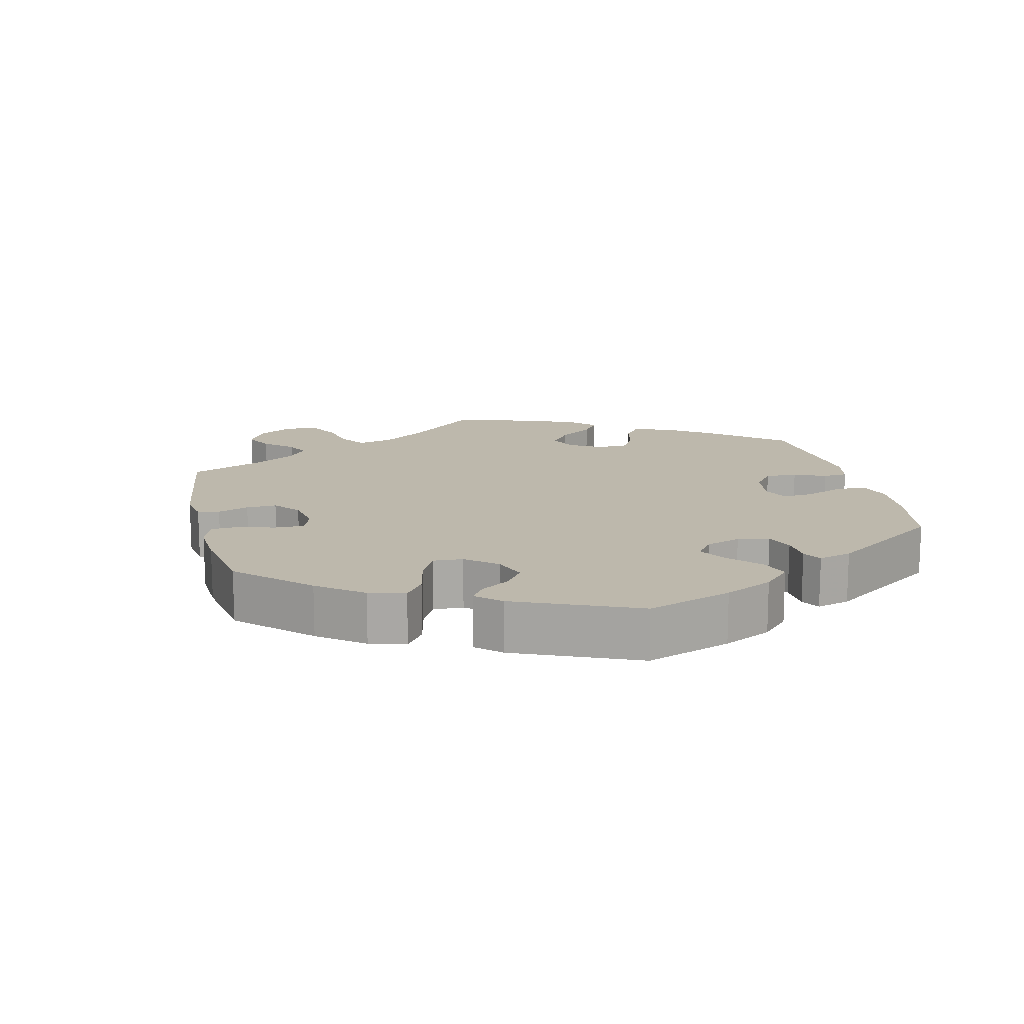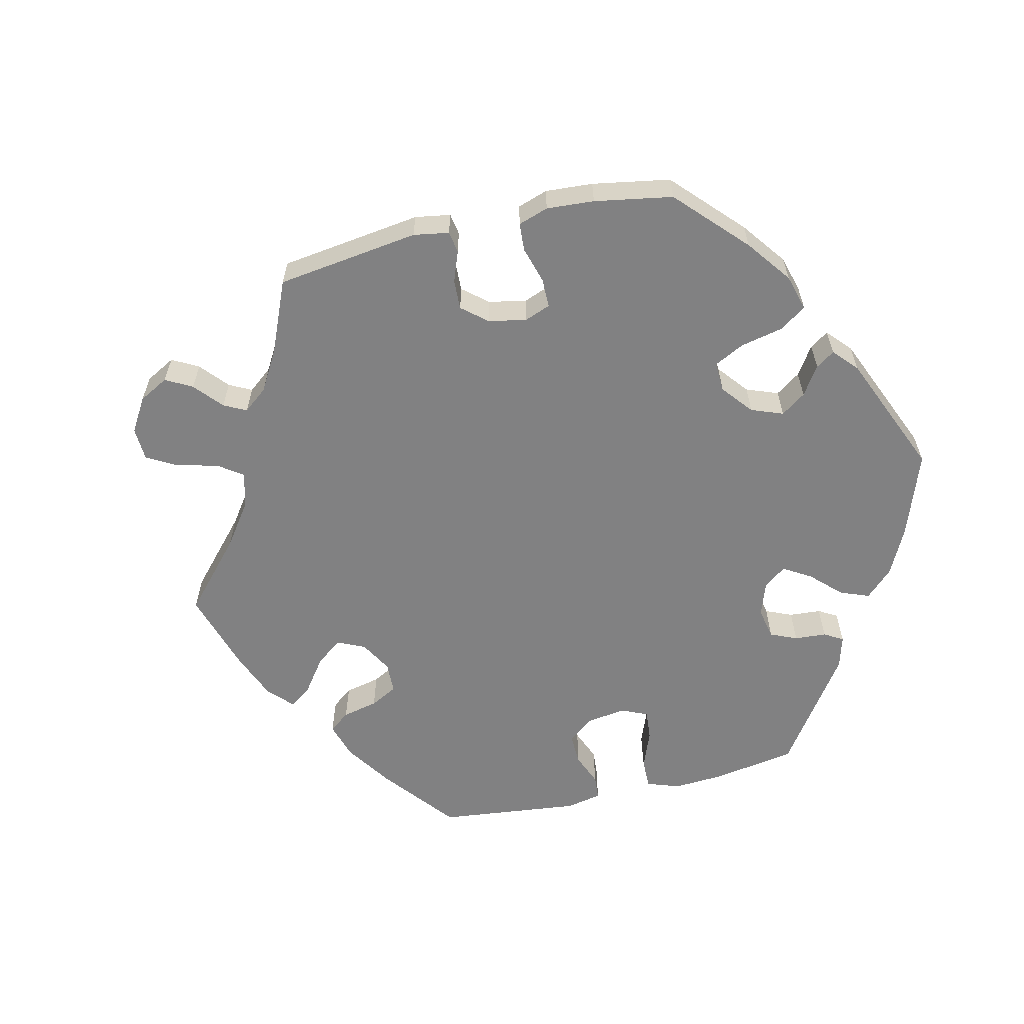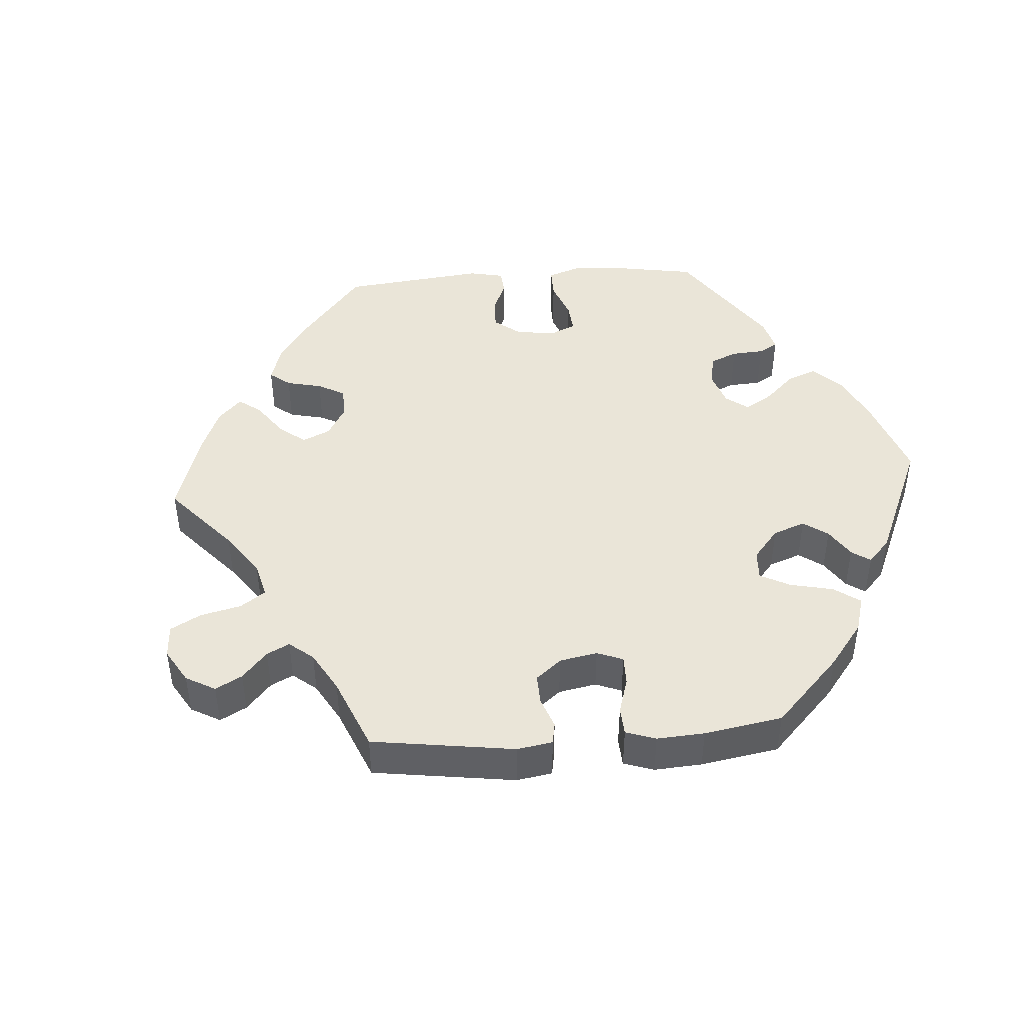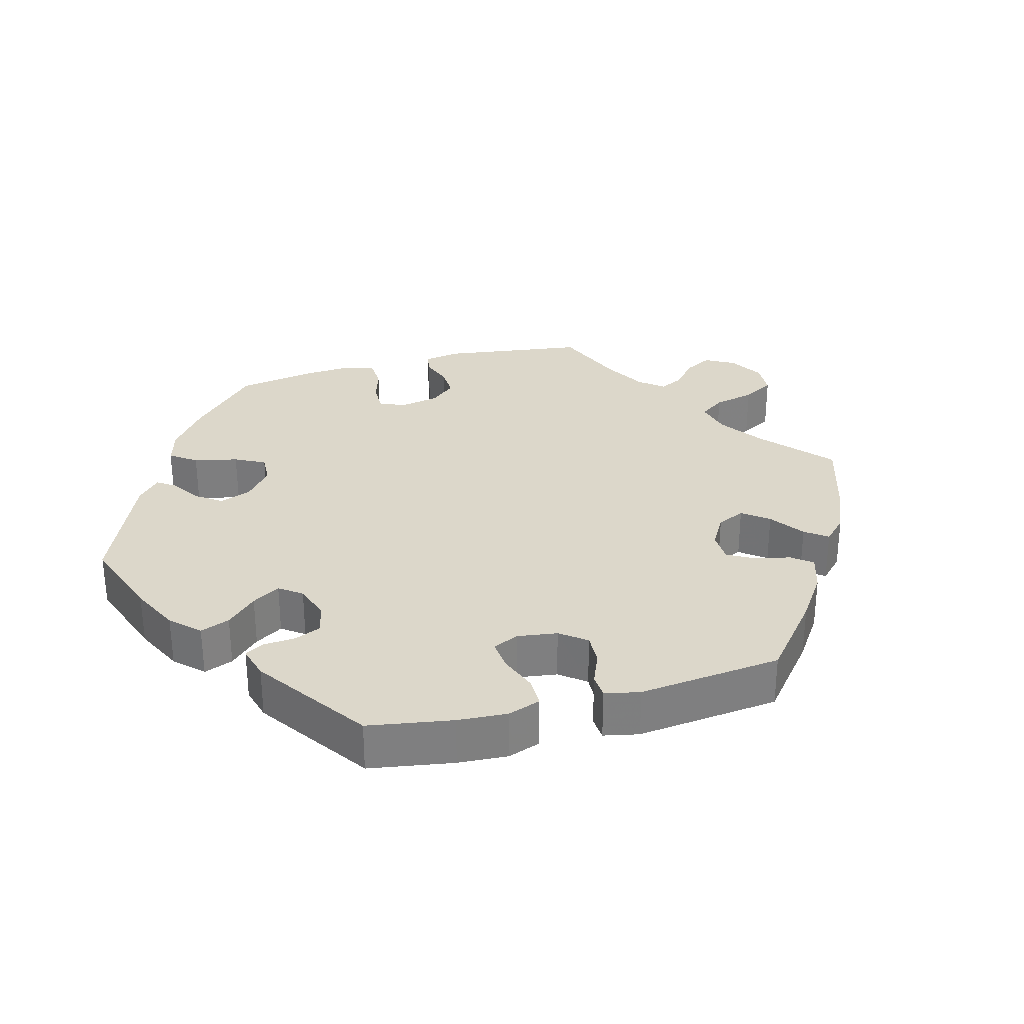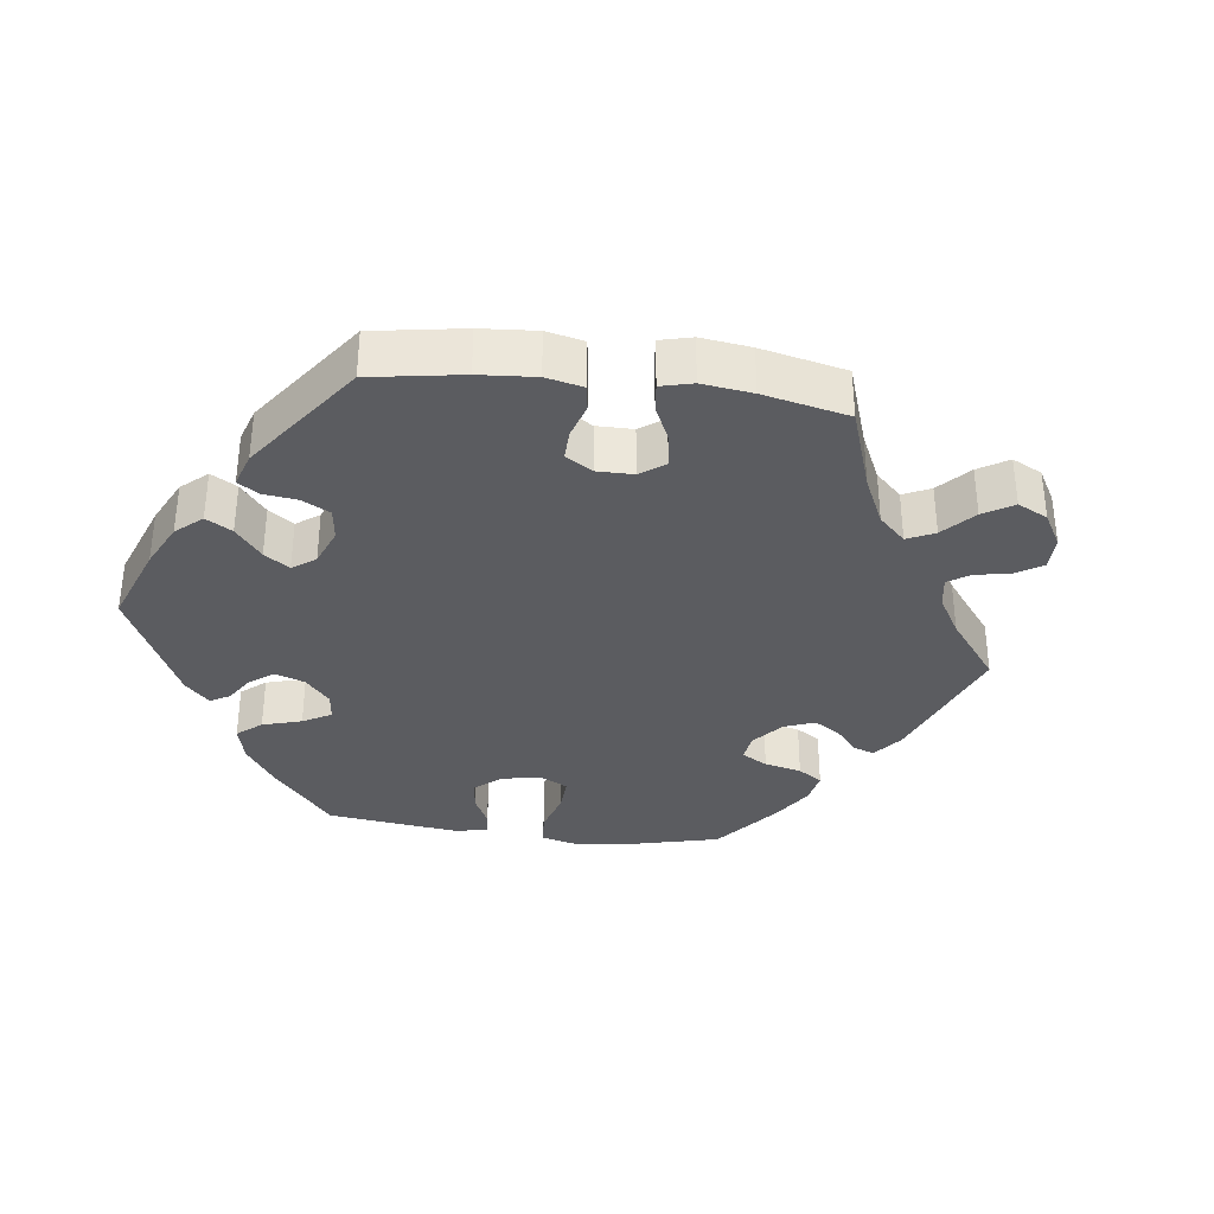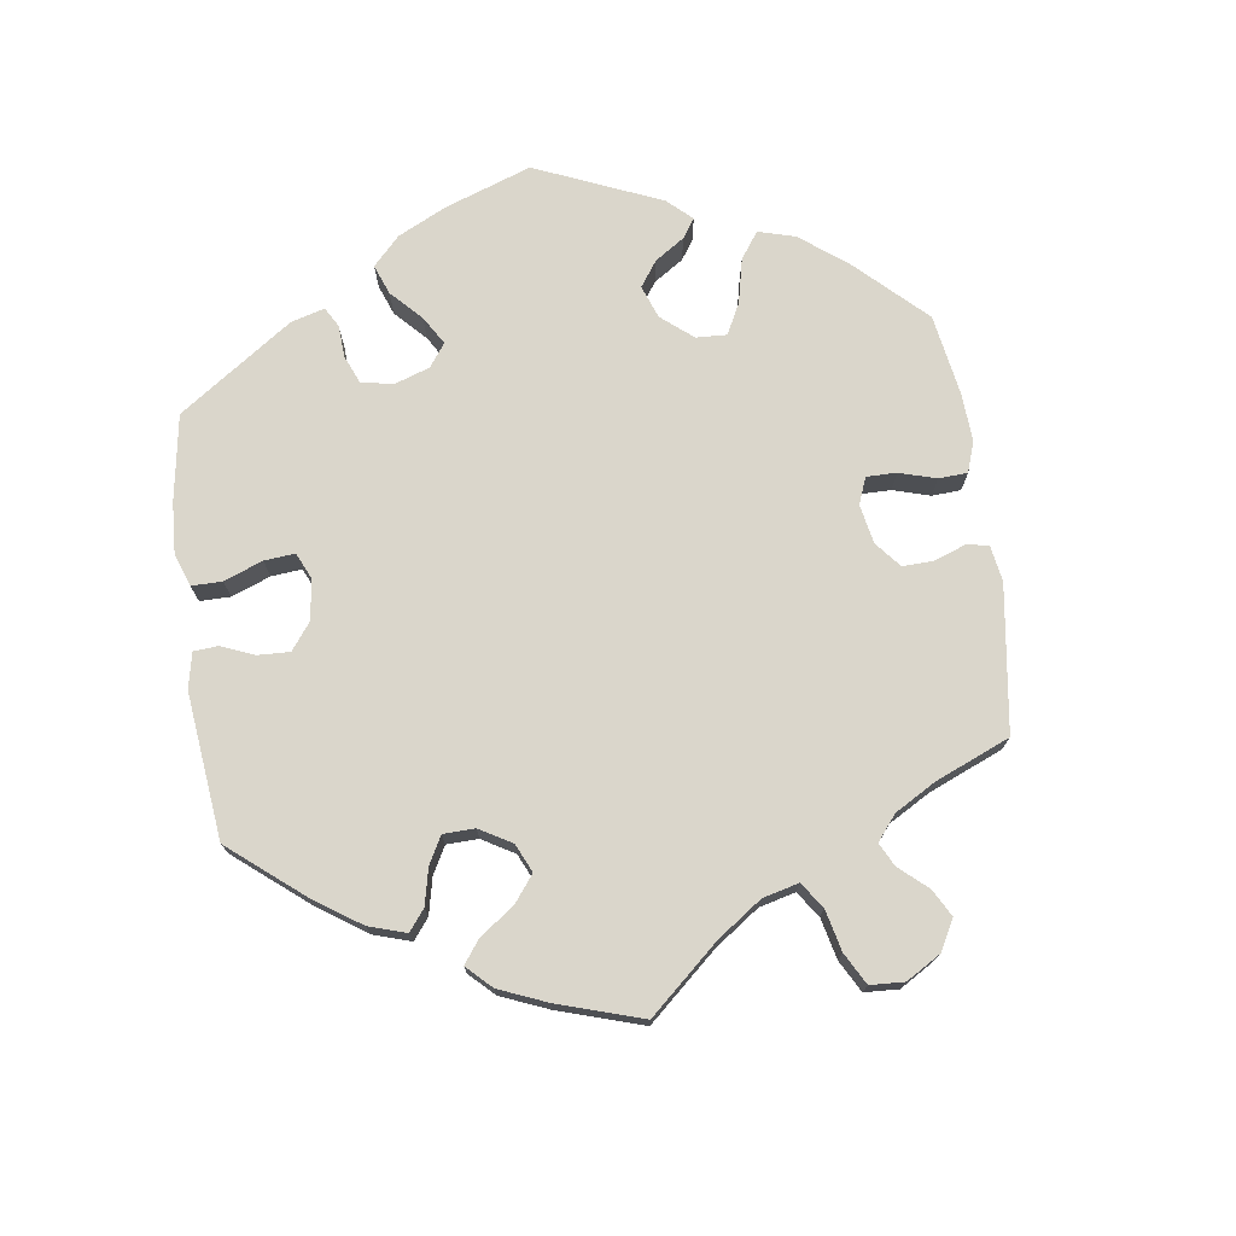
<metadata>
{"format":"obj","ext":"obj","renderer":"f3d","projection":"perspective","resolution":1024,"background":"white","views":[{"elev":14.9,"azim":46.8,"up":"+Y"},{"elev":-60.5,"azim":-16.9,"up":"+Y"},{"elev":45.1,"azim":-34.2,"up":"+Y"},{"elev":30.7,"azim":134.9,"up":"+Y"},{"elev":-35.0,"azim":-157.1,"up":"+Y"},{"elev":74.1,"azim":-127.9,"up":"+Y"}]}
</metadata>
<code>
v 0.127 0.07 0.54
v 0.2 0.07 0.509
v 0.238 0.07 0.472
v 0.219 0.07 0.431
v 0.172 0.07 0.388
v 0.146 0.07 0.348
v 0.169 0.07 0.312
v 0.222 0.07 0.292
v 0.27 0.07 0.3
v 0.288 0.07 0.339
v 0.291 0.07 0.388
v 0.305 0.07 0.417
v 0.349 0.07 0.403
v 0.5 0.07 0.289
v 0.523 0.07 0.164
v 0.528 0.07 0.089
v 0.513 0.07 0.037
v 0.469 0.07 0.03
v 0.413 0.07 0.044
v 0.367 0.07 0.045
v 0.351 0.07 0.009
v 0.361 0.07 -0.042
v 0.391 0.07 -0.076
v 0.432 0.07 -0.071
v 0.473 0.07 -0.051
v 0.504 0.07 -0.051
v 0.516 0.07 -0.098
v 0.5 0.07 -0.289
v 0.406 0.07 -0.366
v 0.347 0.07 -0.405
v 0.299 0.07 -0.414
v 0.278 0.07 -0.377
v 0.269 0.07 -0.32
v 0.251 0.07 -0.281
v 0.211 0.07 -0.285
v 0.166 0.07 -0.32
v 0.148 0.07 -0.363
v 0.172 0.07 -0.401
v 0.211 0.07 -0.431
v 0.226 0.07 -0.462
v 0.188 0.07 -0.496
v 0.001 0.07 -0.578
v -0.122 0.07 -0.531
v -0.194 0.07 -0.496
v -0.234 0.07 -0.459
v -0.22 0.07 -0.425
v -0.182 0.07 -0.39
v -0.159 0.07 -0.353
v -0.18 0.07 -0.314
v -0.225 0.07 -0.288
v -0.268 0.07 -0.292
v -0.286 0.07 -0.335
v -0.292 0.07 -0.394
v -0.308 0.07 -0.43
v -0.353 0.07 -0.417
v -0.41 0.07 -0.373
v -0.501 0.07 -0.289
v -0.475 0.07 -0.163
v -0.468 0.07 -0.088
v -0.482 0.07 -0.038
v -0.525 0.07 -0.034
v -0.582 0.07 -0.051
v -0.632 0.07 -0.052
v -0.658 0.07 -0.012
v -0.657 0.07 0.044
v -0.632 0.07 0.085
v -0.589 0.07 0.086
v -0.539 0.07 0.069
v -0.503 0.07 0.071
v -0.487 0.07 0.112
v -0.487 0.07 0.178
v -0.501 0.07 0.289
v -0.339 0.07 0.415
v -0.291 0.07 0.433
v -0.271 0.07 0.409
v -0.263 0.07 0.363
v -0.243 0.07 0.325
v -0.197 0.07 0.317
v -0.145 0.07 0.335
v -0.12 0.07 0.366
v -0.141 0.07 0.402
v -0.18 0.07 0.439
v -0.198 0.07 0.475
v -0.168 0.07 0.509
v -0.107 0.07 0.539
v -0.001 0.07 0.578
v 0.127 0 0.54
v 0.2 0 0.509
v 0.238 0 0.472
v 0.219 0 0.431
v 0.172 0 0.388
v 0.146 0 0.348
v 0.169 0 0.312
v 0.222 0 0.292
v 0.27 0 0.3
v 0.288 0 0.339
v 0.291 0 0.388
v 0.305 0 0.417
v 0.349 0 0.403
v 0.5 0 0.289
v 0.523 0 0.164
v 0.528 0 0.089
v 0.513 0 0.037
v 0.469 0 0.03
v 0.413 0 0.044
v 0.367 0 0.045
v 0.351 0 0.009
v 0.361 0 -0.042
v 0.391 0 -0.076
v 0.432 0 -0.071
v 0.473 0 -0.051
v 0.504 0 -0.051
v 0.516 0 -0.098
v 0.5 0 -0.289
v 0.406 0 -0.366
v 0.347 0 -0.405
v 0.299 0 -0.414
v 0.278 0 -0.377
v 0.269 0 -0.32
v 0.251 0 -0.281
v 0.211 0 -0.285
v 0.166 0 -0.32
v 0.148 0 -0.363
v 0.172 0 -0.401
v 0.211 0 -0.431
v 0.226 0 -0.462
v 0.188 0 -0.496
v 0.001 0 -0.578
v -0.122 0 -0.531
v -0.194 0 -0.496
v -0.234 0 -0.459
v -0.22 0 -0.425
v -0.182 0 -0.39
v -0.159 0 -0.353
v -0.18 0 -0.314
v -0.225 0 -0.288
v -0.268 0 -0.292
v -0.286 0 -0.335
v -0.292 0 -0.394
v -0.308 0 -0.43
v -0.353 0 -0.417
v -0.41 0 -0.373
v -0.501 0 -0.289
v -0.475 0 -0.163
v -0.468 0 -0.088
v -0.482 0 -0.038
v -0.525 0 -0.034
v -0.582 0 -0.051
v -0.632 0 -0.052
v -0.658 0 -0.012
v -0.657 0 0.044
v -0.632 0 0.085
v -0.589 0 0.086
v -0.539 0 0.069
v -0.503 0 0.071
v -0.487 0 0.112
v -0.487 0 0.178
v -0.501 0 0.289
v -0.339 0 0.415
v -0.291 0 0.433
v -0.271 0 0.409
v -0.263 0 0.363
v -0.243 0 0.325
v -0.197 0 0.317
v -0.145 0 0.335
v -0.12 0 0.366
v -0.141 0 0.402
v -0.18 0 0.439
v -0.198 0 0.475
v -0.168 0 0.509
v -0.107 0 0.539
v -0.001 0 0.578
f 81 82 83 84
f 80 81 84 85
f 73 74 75 76
f 71 72 73 76
f 70 71 76 77
f 69 70 77 78
f 65 66 67 68
f 65 68 69
f 64 65 69
f 61 62 63 64
f 60 61 64 69
f 59 60 69 78
f 55 56 57 58
f 52 53 54 55
f 51 52 55 58
f 50 51 58 59
f 44 45 46 47
f 44 47 48
f 43 44 48
f 42 43 48
f 41 42 48 49
f 38 39 40 41
f 37 38 41 49
f 30 31 32 33
f 30 33 34
f 29 30 34
f 28 29 34
f 27 28 34
f 24 25 26 27
f 23 24 27 34
f 22 23 34 35
f 16 17 18 19
f 16 19 20
f 15 16 20
f 14 15 20
f 13 14 20
f 10 11 12 13
f 9 10 13 20
f 8 9 20 21
f 2 3 4 5
f 2 5 6
f 1 2 6
f 80 85 86 1
f 50 59 78 79
f 36 37 49 50
f 7 8 21 22
f 6 7 22 35
f 79 80 1 6
f 36 50 79
f 6 35 36 79
f 170 169 168 167
f 171 170 167 166
f 162 161 160 159
f 162 159 158 157
f 163 162 157 156
f 164 163 156 155
f 154 153 152 151
f 155 154 151
f 155 151 150
f 150 149 148 147
f 155 150 147 146
f 164 155 146 145
f 144 143 142 141
f 141 140 139 138
f 144 141 138 137
f 145 144 137 136
f 133 132 131 130
f 134 133 130
f 134 130 129
f 134 129 128
f 135 134 128 127
f 127 126 125 124
f 135 127 124 123
f 119 118 117 116
f 120 119 116
f 120 116 115
f 120 115 114
f 120 114 113
f 113 112 111 110
f 120 113 110 109
f 121 120 109 108
f 105 104 103 102
f 106 105 102
f 106 102 101
f 106 101 100
f 106 100 99
f 99 98 97 96
f 106 99 96 95
f 107 106 95 94
f 91 90 89 88
f 92 91 88
f 92 88 87
f 87 172 171 166
f 165 164 145 136
f 136 135 123 122
f 108 107 94 93
f 121 108 93 92
f 92 87 166 165
f 165 136 122
f 165 122 121 92
f 1 87 88 2
f 2 88 89 3
f 3 89 90 4
f 4 90 91 5
f 5 91 92 6
f 6 92 93 7
f 7 93 94 8
f 8 94 95 9
f 9 95 96 10
f 10 96 97 11
f 11 97 98 12
f 12 98 99 13
f 13 99 100 14
f 14 100 101 15
f 15 101 102 16
f 16 102 103 17
f 17 103 104 18
f 18 104 105 19
f 19 105 106 20
f 20 106 107 21
f 21 107 108 22
f 22 108 109 23
f 23 109 110 24
f 24 110 111 25
f 25 111 112 26
f 26 112 113 27
f 27 113 114 28
f 28 114 115 29
f 29 115 116 30
f 30 116 117 31
f 31 117 118 32
f 32 118 119 33
f 33 119 120 34
f 34 120 121 35
f 35 121 122 36
f 36 122 123 37
f 37 123 124 38
f 38 124 125 39
f 39 125 126 40
f 40 126 127 41
f 41 127 128 42
f 42 128 129 43
f 43 129 130 44
f 44 130 131 45
f 45 131 132 46
f 46 132 133 47
f 47 133 134 48
f 48 134 135 49
f 49 135 136 50
f 50 136 137 51
f 51 137 138 52
f 52 138 139 53
f 53 139 140 54
f 54 140 141 55
f 55 141 142 56
f 56 142 143 57
f 57 143 144 58
f 58 144 145 59
f 59 145 146 60
f 60 146 147 61
f 61 147 148 62
f 62 148 149 63
f 63 149 150 64
f 64 150 151 65
f 65 151 152 66
f 66 152 153 67
f 67 153 154 68
f 68 154 155 69
f 69 155 156 70
f 70 156 157 71
f 71 157 158 72
f 72 158 159 73
f 73 159 160 74
f 74 160 161 75
f 75 161 162 76
f 76 162 163 77
f 77 163 164 78
f 78 164 165 79
f 79 165 166 80
f 80 166 167 81
f 81 167 168 82
f 82 168 169 83
f 83 169 170 84
f 84 170 171 85
f 85 171 172 86
f 86 172 87 1

</code>
